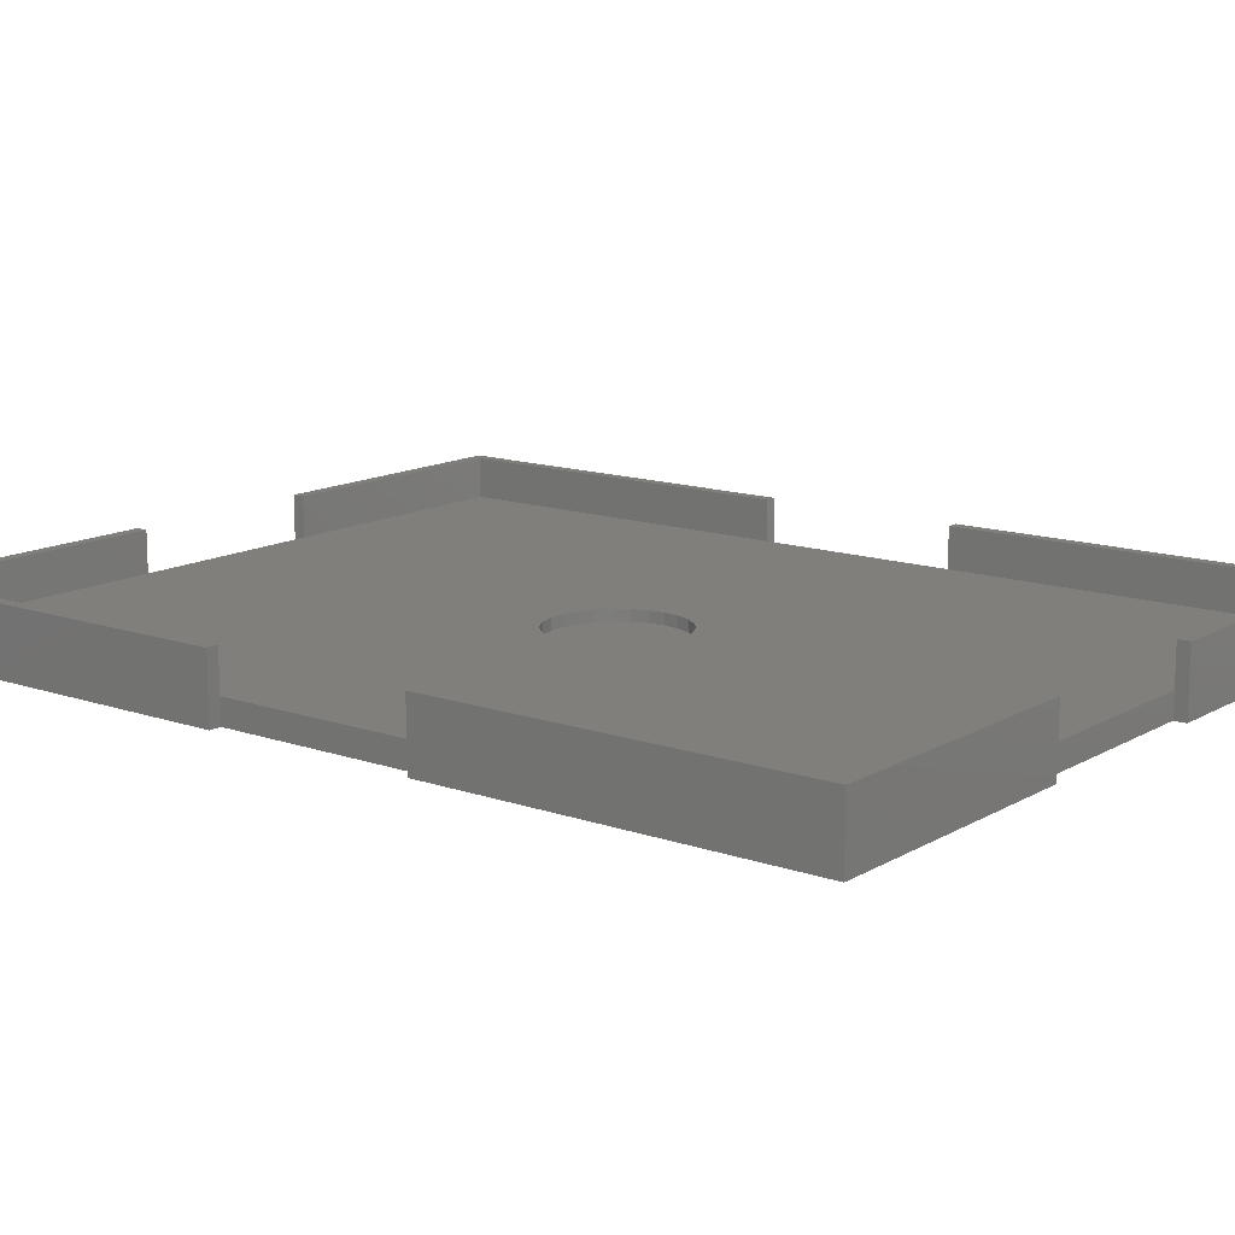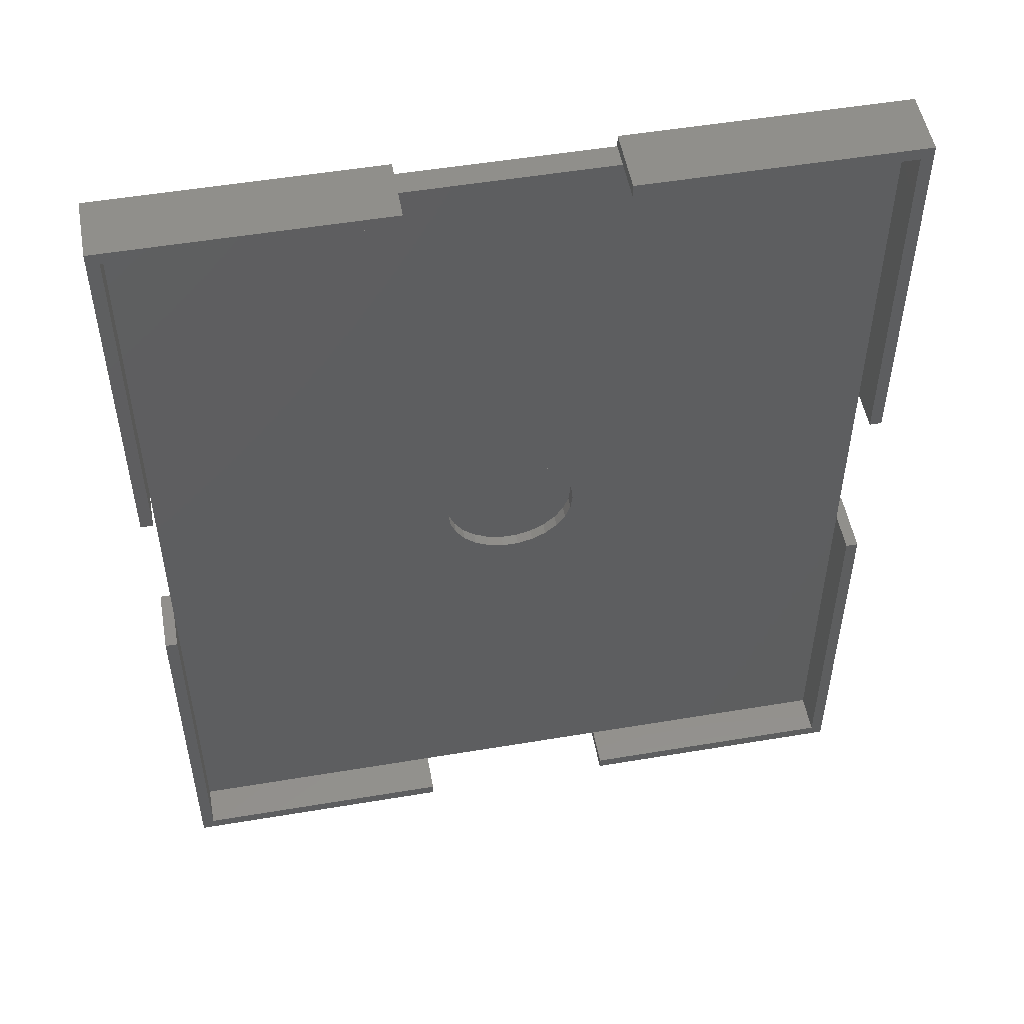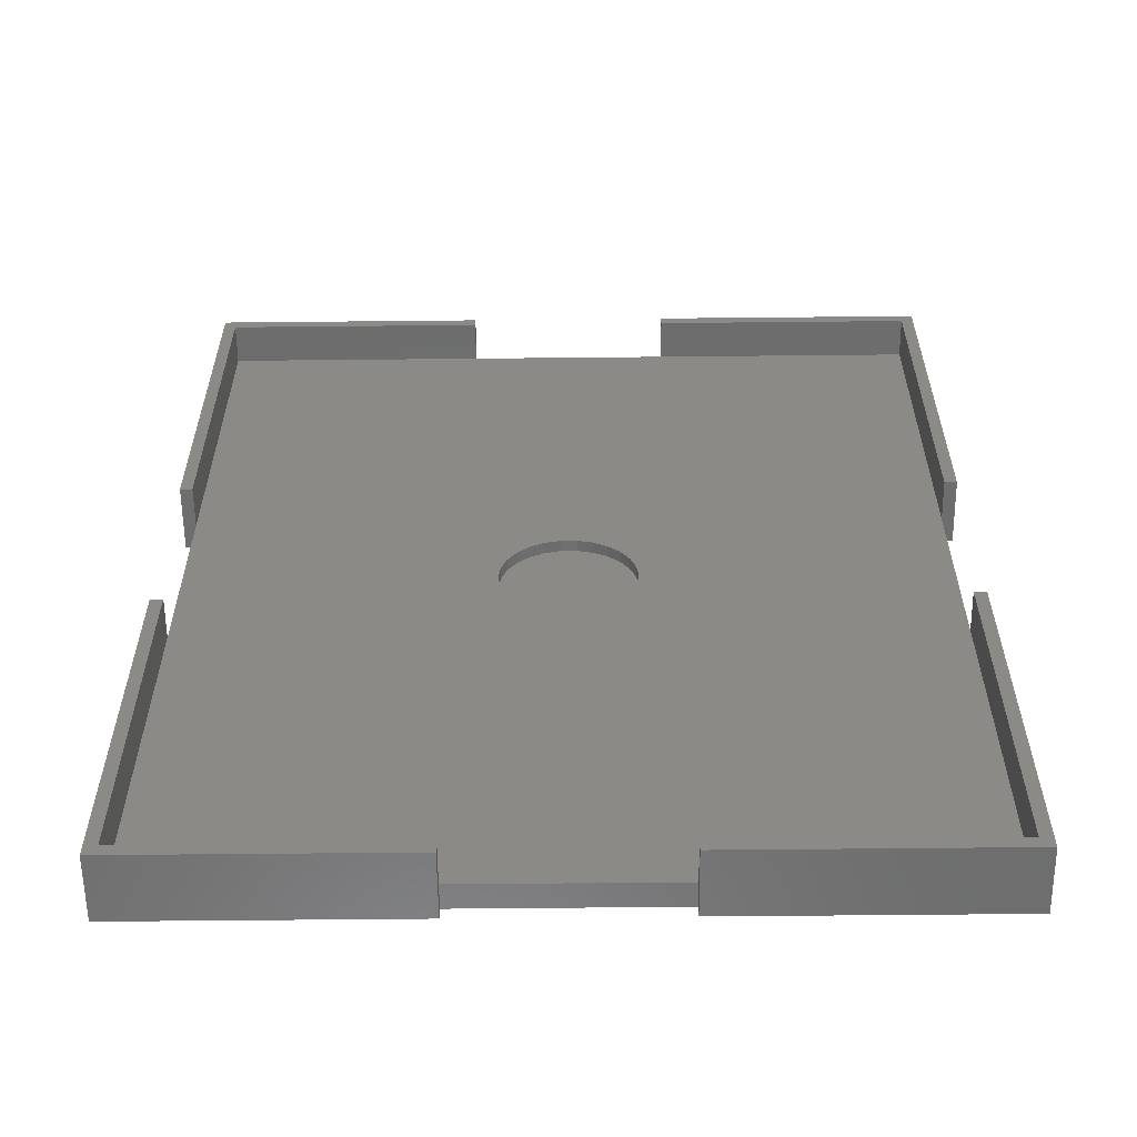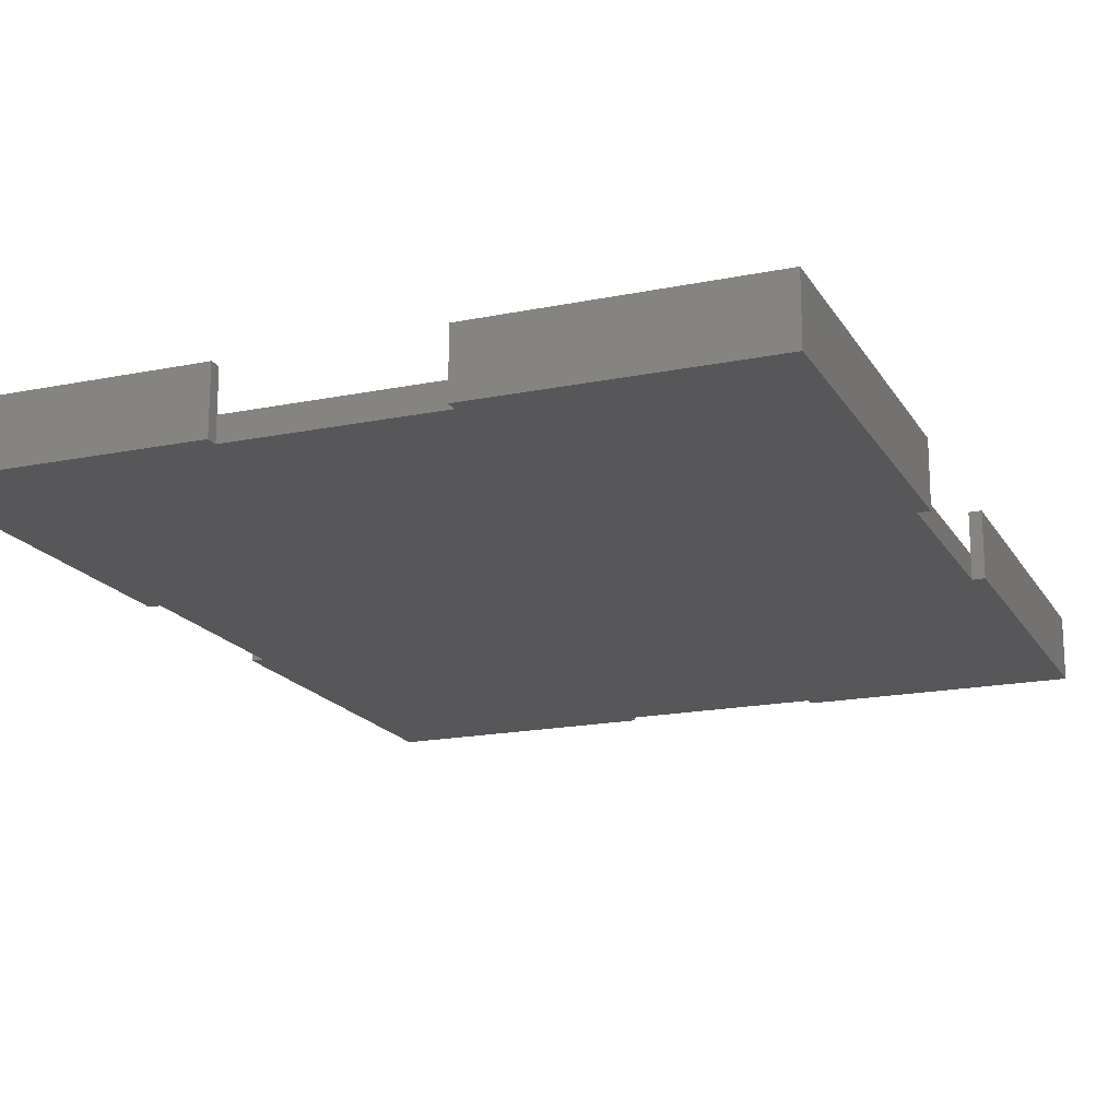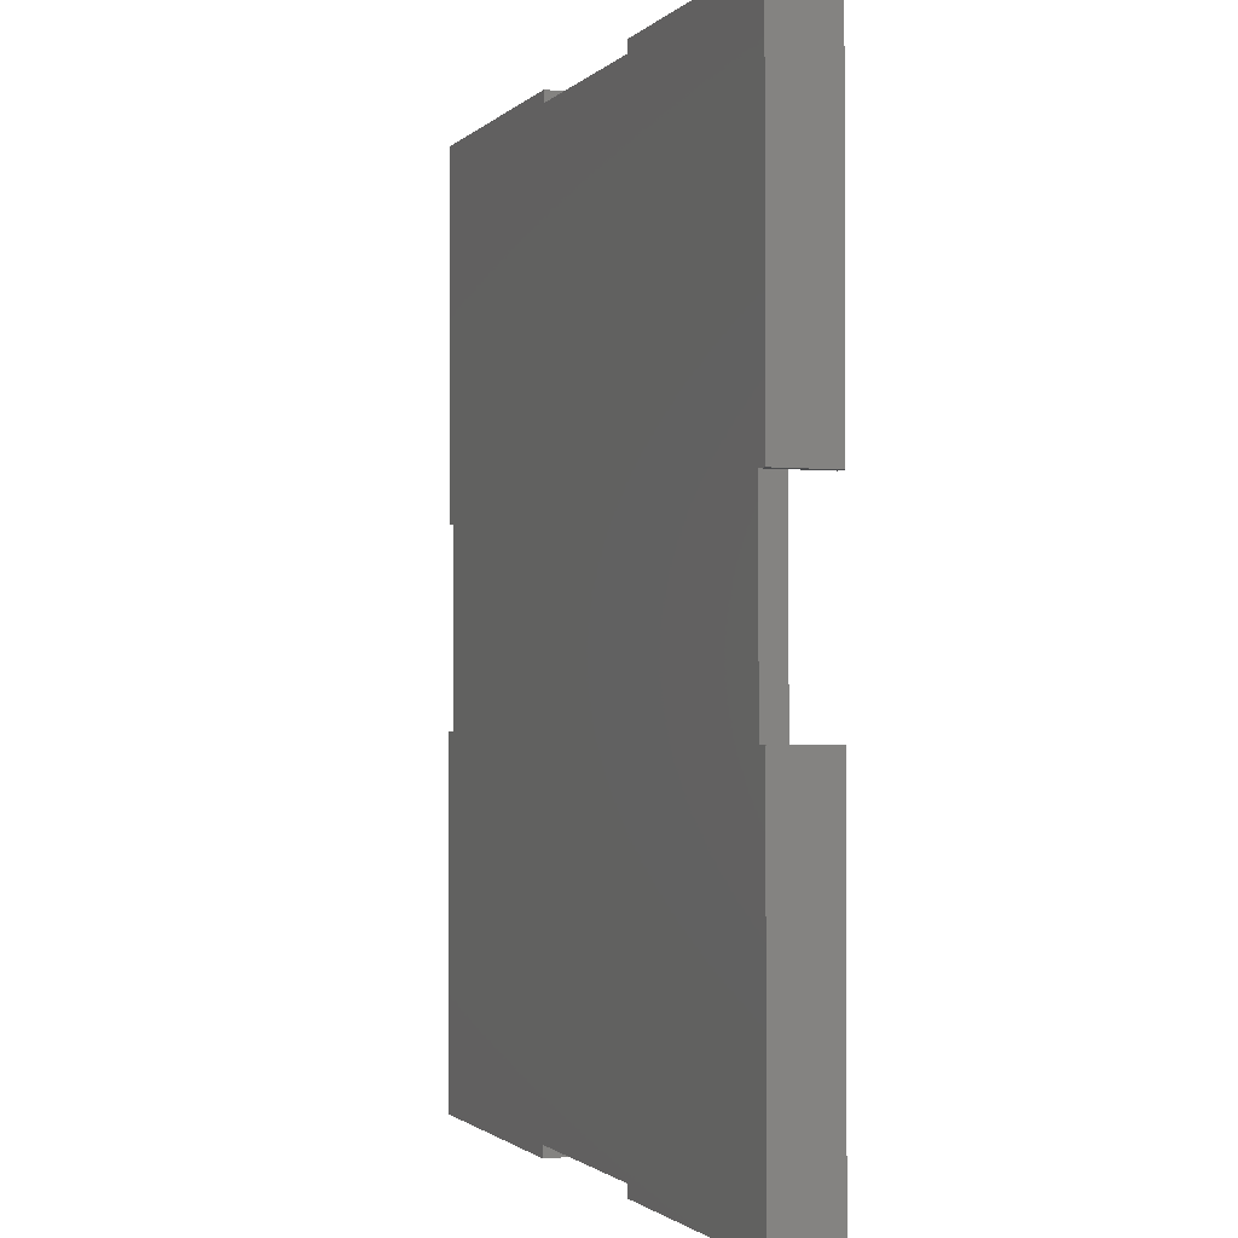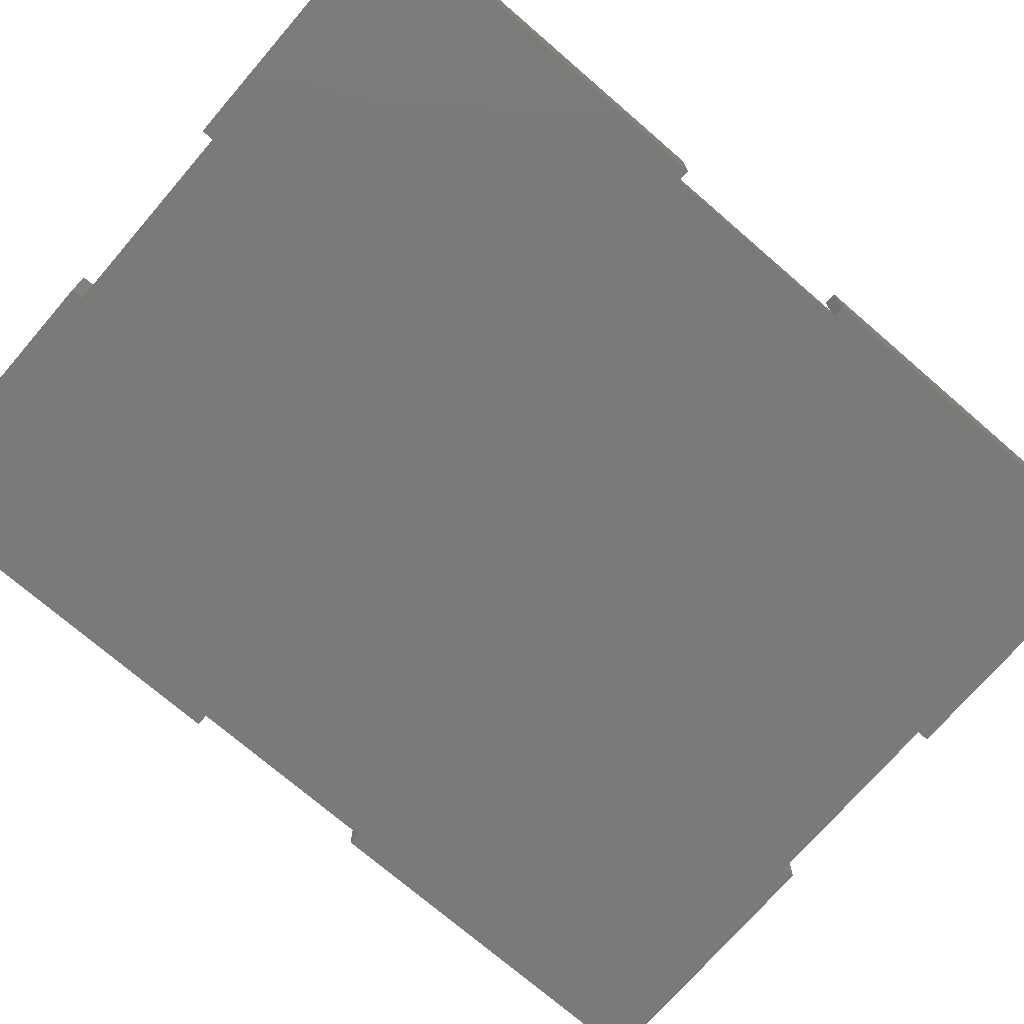
<metadata>
{"format":"stl","ext":"stl","renderer":"f3d","projection":"perspective","resolution":1024,"background":"white","views":[{"elev":13.5,"azim":128.0,"up":"+Z"},{"elev":51.8,"azim":-10.3,"up":"+Y"},{"elev":-59.1,"azim":0.6,"up":"+Y"},{"elev":-17.8,"azim":-158.2,"up":"+Z"},{"elev":-1.5,"azim":-111.4,"up":"+Y"},{"elev":-73.3,"azim":49.2,"up":"+Z"}]}
</metadata>
<code>
# stl→obj: 108 verts, 212 faces
v 0 0 0
v 0 46.25 8
v 0 46.25 0
v 0 0 8
v 0 71.25 0
v 0 117.5 8
v 0 117.5 0
v 0 71.25 8
v 1.5 46.25 8
v 1.5 1.5 8
v 33.75 0 8
v 33.75 1.5 8
v 91 1.5 8
v 92.5 46.25 8
v 91 46.25 8
v 92.5 0 8
v 58.75 0 8
v 58.75 1.5 8
v 92.5 117.5 8
v 91 116 8
v 92.5 71.25 8
v 58.75 117.5 8
v 58.75 116 8
v 91 71.25 8
v 33.75 117.5 8
v 1.5 116 8
v 33.75 116 8
v 1.5 71.25 8
v 92.5 46.25 0
v 92.5 0 0
v 92.5 117.5 0
v 92.5 71.25 0
v 58.75 117.5 0
v 33.75 117.5 0
v 91 46.25 0
v 58.75 1.5 0
v 58.75 0 0
v 91 71.25 0
v 1.5 46.25 0
v 33.75 1.5 0
v 58.75 116 0
v 33.75 0 0
v 1.5 71.25 0
v 33.75 116 0
v 1.5 46.25 3
v 1.5 1.5 3
v 1.5 116 3
v 1.5 71.25 3
v 91 1.5 3
v 91 46.25 3
v 91 71.25 3
v 91 116 3
v 58.75 116 3
v 54.14 60.69 3
v 53.44 62.53 3
v 50.87 65.44 3
v 54.38 58.75 3
v 53.44 54.97 3
v 54.14 56.81 3
v 52.33 64.14 3
v 49.13 66.35 3
v 47.23 66.82 3
v 45.27 66.82 3
v 33.75 116 3
v 43.37 66.35 3
v 41.63 65.44 3
v 40.17 64.14 3
v 39.06 62.53 3
v 38.36 60.69 3
v 52.33 53.36 3
v 50.87 52.06 3
v 58.75 1.5 3
v 49.13 51.15 3
v 47.23 50.68 3
v 45.27 50.68 3
v 33.75 1.5 3
v 43.37 51.15 3
v 41.63 52.06 3
v 40.17 53.36 3
v 39.06 54.97 3
v 38.36 56.81 3
v 38.12 58.75 3
v 53.44 62.53 1.6
v 52.33 64.14 1.6
v 54.38 58.75 1.6
v 54.14 60.69 1.6
v 54.14 56.81 1.6
v 53.44 54.97 1.6
v 52.33 53.36 1.6
v 50.87 65.44 1.6
v 50.87 52.06 1.6
v 49.13 66.35 1.6
v 49.13 51.15 1.6
v 47.23 66.82 1.6
v 47.23 50.68 1.6
v 45.27 66.82 1.6
v 45.27 50.68 1.6
v 43.37 66.35 1.6
v 43.37 51.15 1.6
v 41.63 65.44 1.6
v 41.63 52.06 1.6
v 40.17 64.14 1.6
v 40.17 53.36 1.6
v 39.06 62.53 1.6
v 39.06 54.97 1.6
v 38.36 60.69 1.6
v 38.36 56.81 1.6
v 38.12 58.75 1.6
f 1 2 3
f 2 1 4
f 5 6 7
f 6 5 8
f 9 2 10
f 10 11 12
f 10 4 11
f 4 10 2
f 13 14 15
f 14 13 16
f 17 13 18
f 13 17 16
f 19 20 21
f 22 20 19
f 20 22 23
f 21 20 24
f 25 26 27
f 6 26 25
f 8 26 6
f 26 8 28
f 16 29 14
f 29 16 30
f 21 31 19
f 31 21 32
f 31 22 19
f 22 31 33
f 34 6 25
f 6 34 7
f 30 35 29
f 30 36 35
f 36 30 37
f 38 31 32
f 39 35 36
f 39 36 40
f 38 41 31
f 31 41 33
f 1 40 42
f 43 38 39
f 38 43 44
f 40 1 39
f 39 1 3
f 35 39 38
f 38 44 41
f 7 44 43
f 7 43 5
f 44 7 34
f 1 11 4
f 11 1 42
f 37 16 17
f 16 37 30
f 10 45 9
f 45 10 46
f 28 47 26
f 47 28 48
f 39 48 43
f 48 39 45
f 49 15 50
f 15 49 13
f 51 20 52
f 20 51 24
f 50 38 51
f 38 50 35
f 53 51 52
f 54 51 55
f 56 51 53
f 51 57 50
f 58 50 59
f 59 50 57
f 57 51 54
f 51 60 55
f 51 56 60
f 53 61 56
f 53 62 61
f 53 63 62
f 64 63 53
f 63 64 65
f 65 64 66
f 48 66 64
f 66 48 67
f 68 48 69
f 67 48 68
f 70 50 58
f 71 50 70
f 50 72 49
f 50 71 72
f 73 72 71
f 74 72 73
f 75 72 74
f 76 75 77
f 76 77 78
f 45 78 79
f 45 79 80
f 45 80 81
f 75 76 72
f 45 81 82
f 69 48 82
f 48 64 47
f 45 82 48
f 78 45 76
f 76 45 46
f 76 10 12
f 10 76 46
f 49 18 13
f 18 49 72
f 40 72 76
f 72 40 36
f 53 20 23
f 20 53 52
f 47 27 26
f 27 47 64
f 41 64 53
f 64 41 44
f 11 76 12
f 42 76 11
f 76 42 40
f 37 72 36
f 17 72 37
f 72 17 18
f 64 25 27
f 25 64 34
f 34 64 44
f 53 33 41
f 33 53 22
f 22 53 23
f 8 48 28
f 5 48 8
f 48 5 43
f 45 2 9
f 3 45 39
f 45 3 2
f 51 21 24
f 32 51 38
f 51 32 21
f 14 50 15
f 29 50 14
f 50 29 35
f 83 60 84
f 60 83 55
f 85 54 86
f 54 85 57
f 86 87 85
f 83 87 86
f 83 88 87
f 84 88 83
f 84 89 88
f 90 89 84
f 90 91 89
f 92 91 90
f 92 93 91
f 94 93 92
f 94 95 93
f 96 95 94
f 96 97 95
f 98 97 96
f 98 99 97
f 100 99 98
f 100 101 99
f 102 101 100
f 102 103 101
f 104 103 102
f 104 105 103
f 106 105 104
f 106 107 105
f 107 106 108
f 82 106 69
f 106 82 108
f 90 60 56
f 60 90 84
f 102 66 67
f 66 102 100
f 69 104 68
f 104 69 106
f 68 102 67
f 102 68 104
f 91 73 71
f 73 91 93
f 92 56 61
f 56 92 90
f 98 63 65
f 63 98 96
f 94 61 62
f 61 94 92
f 81 108 82
f 108 81 107
f 100 65 66
f 65 100 98
f 101 79 78
f 79 101 103
f 89 58 88
f 58 89 70
f 86 55 83
f 55 86 54
f 96 62 63
f 62 96 94
f 87 57 85
f 57 87 59
f 97 77 75
f 77 97 99
f 95 75 74
f 75 95 97
f 80 107 81
f 107 80 105
f 79 105 80
f 105 79 103
f 88 59 87
f 59 88 58
f 93 74 73
f 74 93 95
f 99 78 77
f 78 99 101
f 89 71 70
f 71 89 91

</code>
